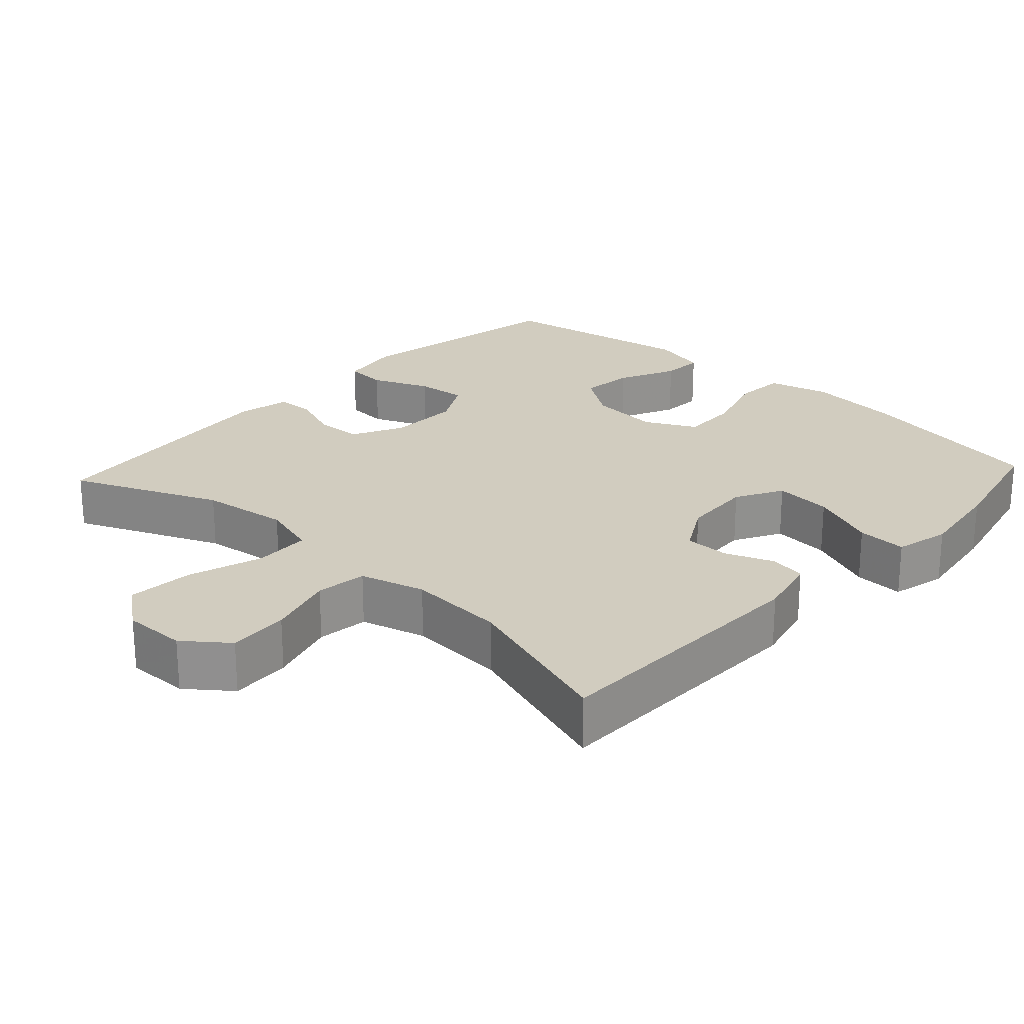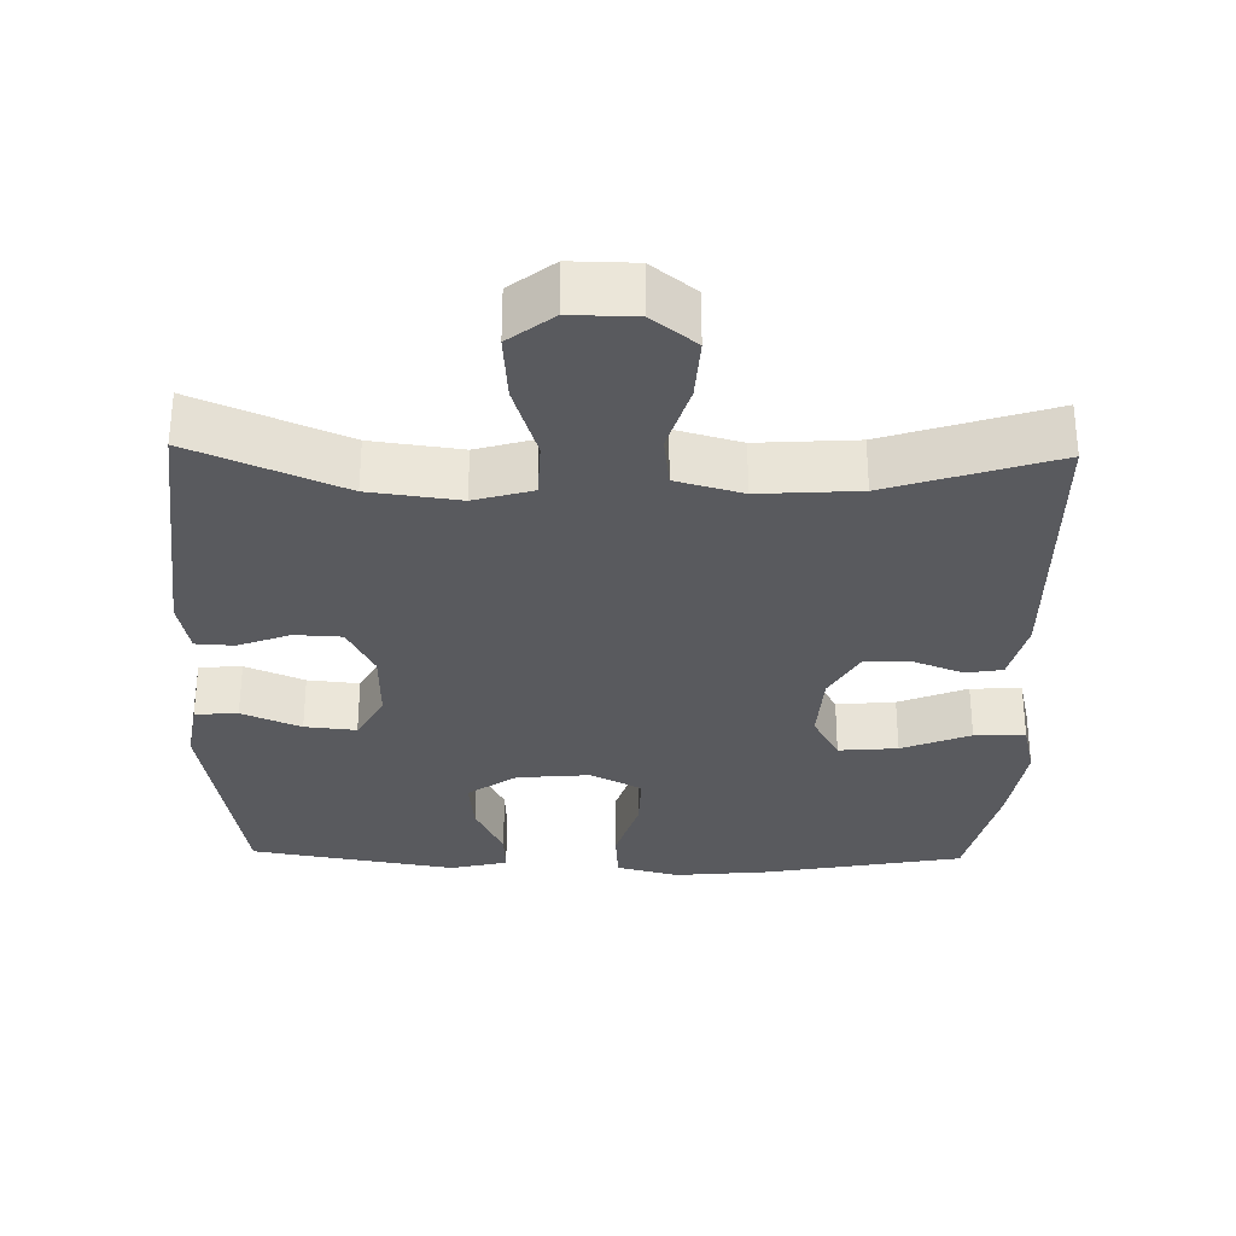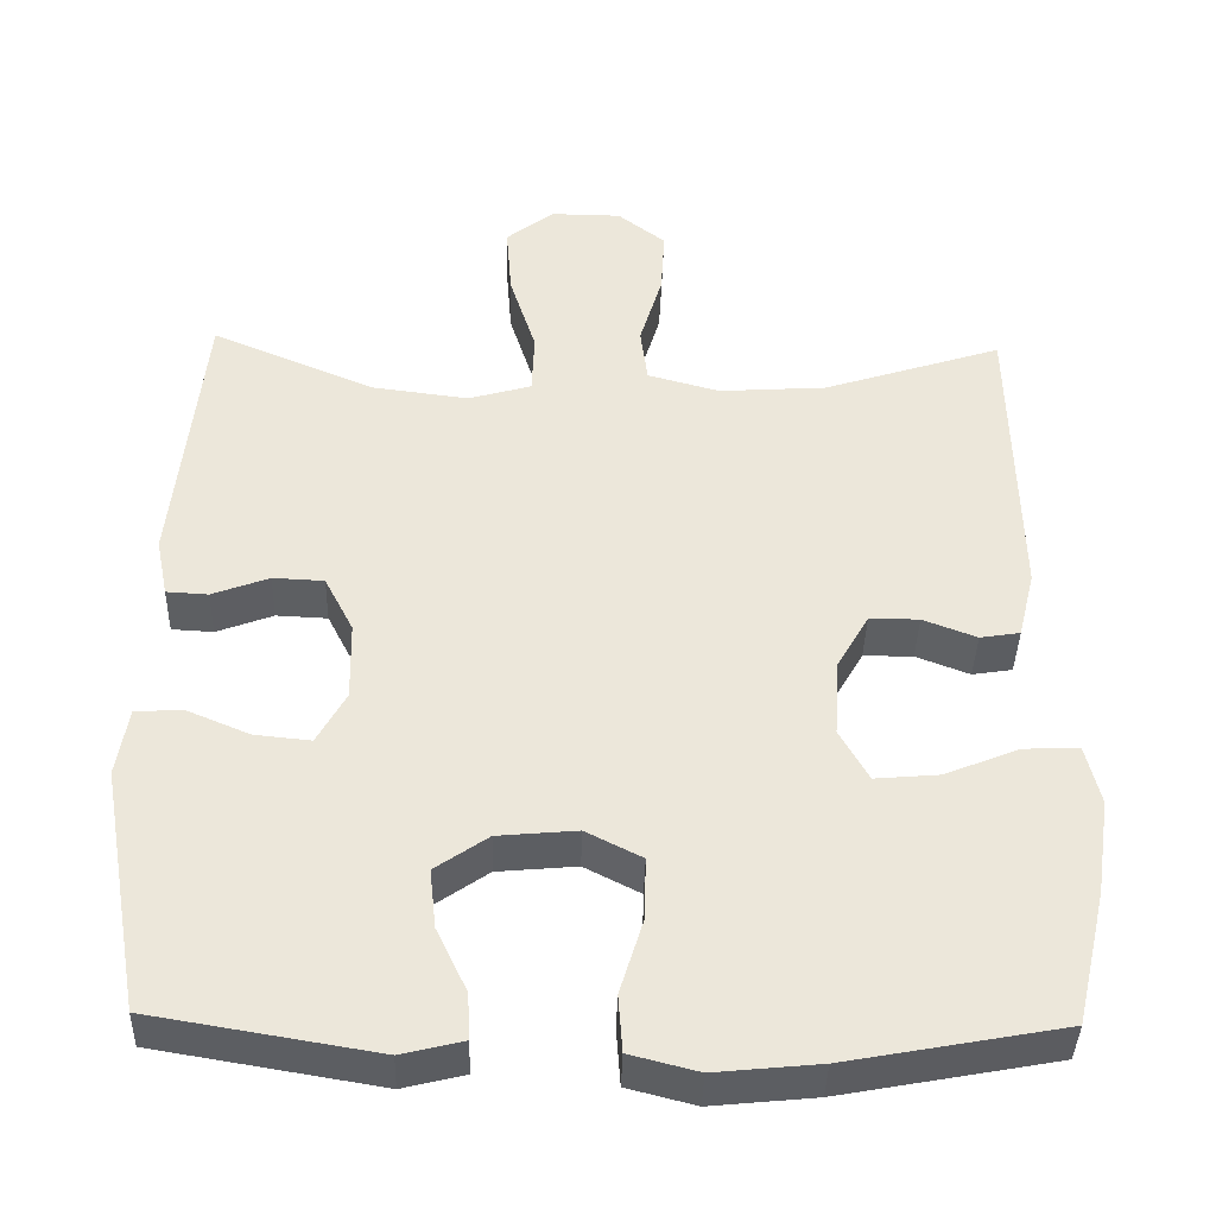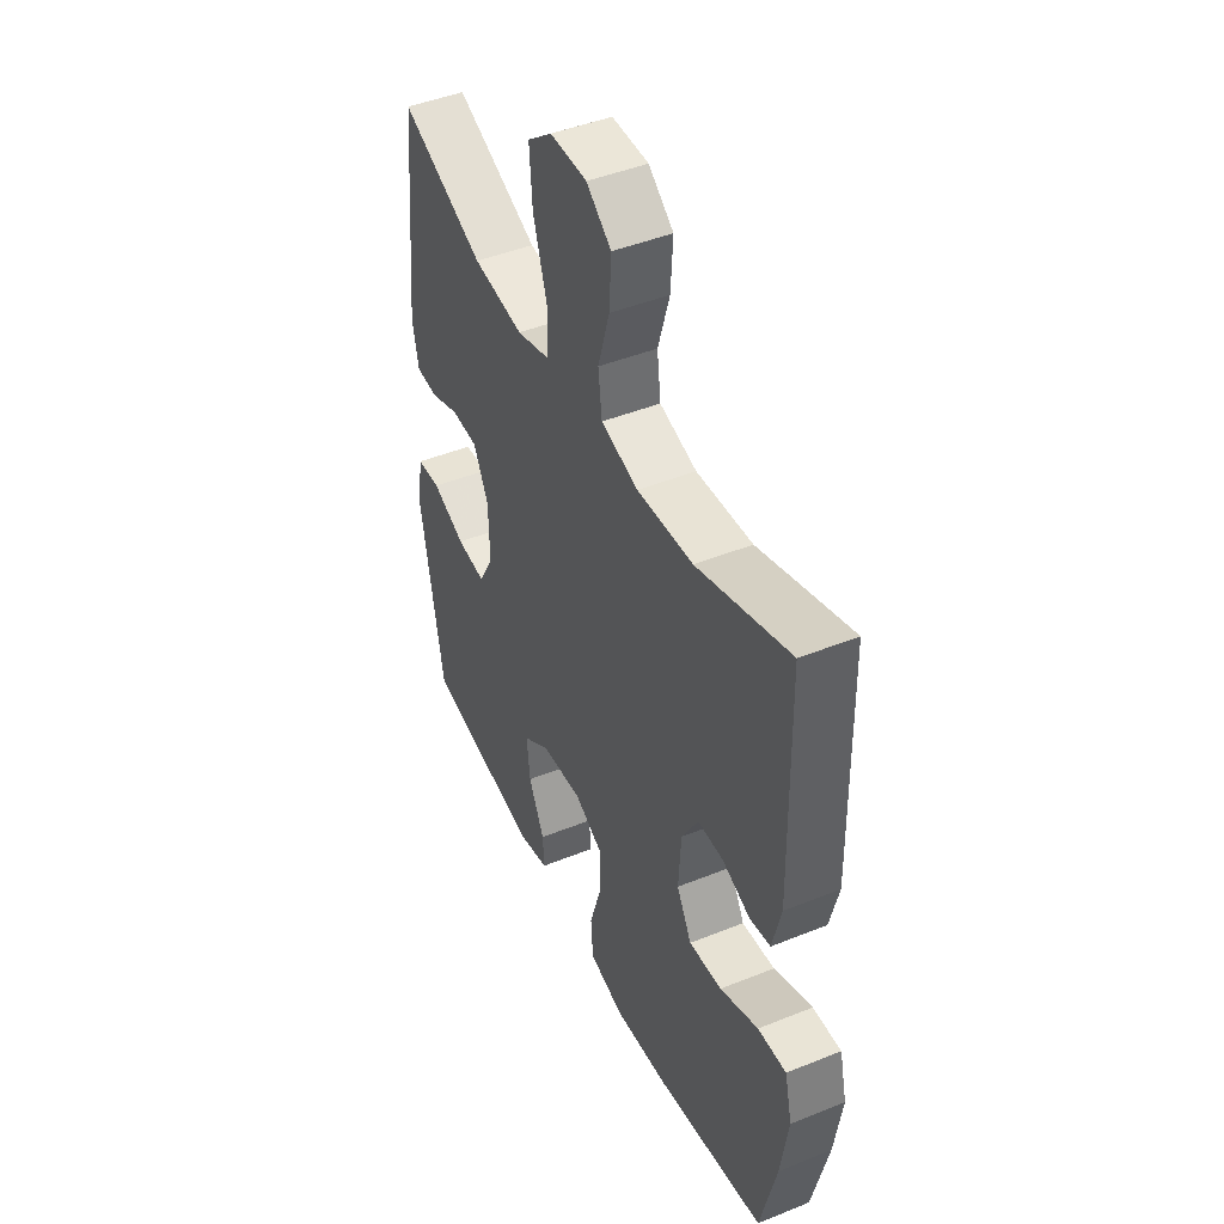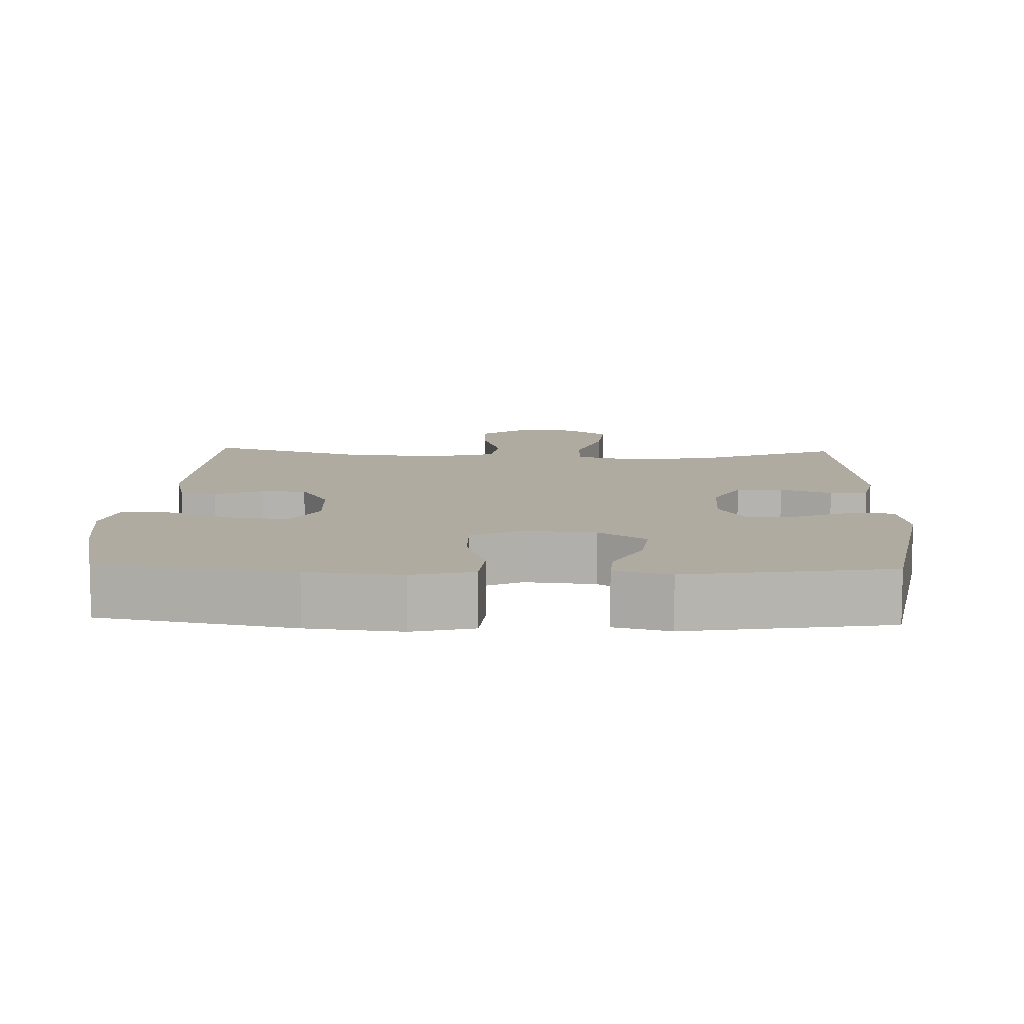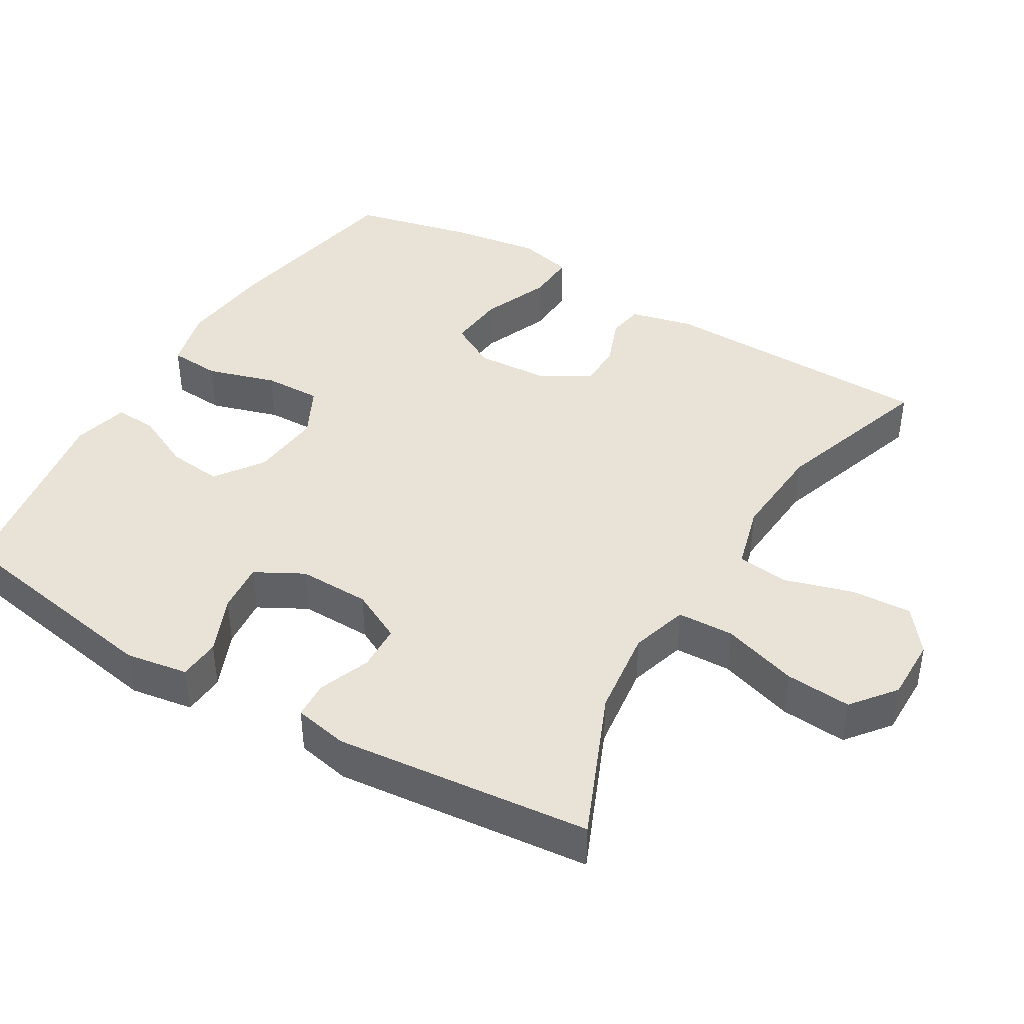
<metadata>
{"format":"obj","ext":"obj","renderer":"f3d","projection":"perspective","resolution":1024,"background":"white","views":[{"elev":23.9,"azim":42.7,"up":"+Y"},{"elev":-31.3,"azim":-1.3,"up":"+Y"},{"elev":-39.6,"azim":-1.5,"up":"+Z"},{"elev":45.5,"azim":65.1,"up":"+Z"},{"elev":9.8,"azim":-177.6,"up":"+Y"},{"elev":41.8,"azim":-59.1,"up":"+Y"}]}
</metadata>
<code>
v 0.5 0.07 0.5
v 0.507 0.07 0.118
v 0.486 0.07 0.032
v 0.436 0.07 0.024
v 0.369 0.07 0.05
v 0.307 0.07 0.05
v 0.267 0.07 -0.02
v 0.261 0.07 -0.118
v 0.297 0.07 -0.183
v 0.377 0.07 -0.176
v 0.47 0.07 -0.138
v 0.539 0.07 -0.135
v 0.557 0.07 -0.211
v 0.539 0.07 -0.332
v 0.5 0.07 -0.5
v 0.231 0.07 -0.55
v 0.101 0.07 -0.563
v 0.016 0.07 -0.541
v 0.011 0.07 -0.47
v 0.04 0.07 -0.375
v 0.042 0.07 -0.296
v -0.028 0.07 -0.26
v -0.127 0.07 -0.269
v -0.193 0.07 -0.315
v -0.185 0.07 -0.39
v -0.147 0.07 -0.47
v -0.144 0.07 -0.528
v -0.221 0.07 -0.547
v -0.5 0.07 -0.5
v -0.554 0.07 -0.191
v -0.54 0.07 -0.105
v -0.482 0.07 -0.101
v -0.402 0.07 -0.135
v -0.332 0.07 -0.142
v -0.296 0.07 -0.076
v -0.298 0.07 0.023
v -0.334 0.07 0.094
v -0.398 0.07 0.097
v -0.469 0.07 0.07
v -0.521 0.07 0.073
v -0.536 0.07 0.147
v -0.5 0.07 0.5
v -0.297 0.07 0.413
v -0.175 0.07 0.397
v -0.096 0.07 0.42
v -0.093 0.07 0.498
v -0.126 0.07 0.602
v -0.133 0.07 0.693
v -0.073 0.07 0.74
v 0.015 0.07 0.739
v 0.075 0.07 0.692
v 0.07 0.07 0.608
v 0.042 0.07 0.514
v 0.051 0.07 0.443
v 0.141 0.07 0.418
v 0.276 0.07 0.427
v 0.5 0 0.5
v 0.507 0 0.118
v 0.486 0 0.032
v 0.436 0 0.024
v 0.369 0 0.05
v 0.307 0 0.05
v 0.267 0 -0.02
v 0.261 0 -0.118
v 0.297 0 -0.183
v 0.377 0 -0.176
v 0.47 0 -0.138
v 0.539 0 -0.135
v 0.557 0 -0.211
v 0.539 0 -0.332
v 0.5 0 -0.5
v 0.231 0 -0.55
v 0.101 0 -0.563
v 0.016 0 -0.541
v 0.011 0 -0.47
v 0.04 0 -0.375
v 0.042 0 -0.296
v -0.028 0 -0.26
v -0.127 0 -0.269
v -0.193 0 -0.315
v -0.185 0 -0.39
v -0.147 0 -0.47
v -0.144 0 -0.528
v -0.221 0 -0.547
v -0.5 0 -0.5
v -0.554 0 -0.191
v -0.54 0 -0.105
v -0.482 0 -0.101
v -0.402 0 -0.135
v -0.332 0 -0.142
v -0.296 0 -0.076
v -0.298 0 0.023
v -0.334 0 0.094
v -0.398 0 0.097
v -0.469 0 0.07
v -0.521 0 0.073
v -0.536 0 0.147
v -0.5 0 0.5
v -0.297 0 0.413
v -0.175 0 0.397
v -0.096 0 0.42
v -0.093 0 0.498
v -0.126 0 0.602
v -0.133 0 0.693
v -0.073 0 0.74
v 0.015 0 0.739
v 0.075 0 0.692
v 0.07 0 0.608
v 0.042 0 0.514
v 0.051 0 0.443
v 0.141 0 0.418
v 0.276 0 0.427
f 51 52 53
f 50 51 53
f 49 50 53
f 48 49 53
f 47 48 53
f 46 47 53
f 45 46 53 54
f 44 45 54 55
f 41 42 43
f 40 41 43
f 39 40 43
f 38 39 43
f 37 38 43 44
f 36 37 44 55
f 31 32 33
f 30 31 33
f 29 30 33
f 28 29 33
f 27 28 33
f 26 27 33
f 25 26 33
f 24 25 33 34
f 23 24 34 35
f 18 19 20
f 17 18 20
f 16 17 20
f 15 16 20
f 14 15 20
f 13 14 20
f 12 13 20
f 11 12 20
f 10 11 20
f 9 10 20 21
f 8 9 21 22
f 3 4 5
f 2 3 5
f 1 2 5
f 56 1 5
f 56 5 6
f 36 55 56
f 35 36 56
f 23 35 56
f 22 23 56
f 8 22 56
f 7 8 56
f 6 7 56
f 109 108 107
f 109 107 106
f 109 106 105
f 109 105 104
f 109 104 103
f 109 103 102
f 110 109 102 101
f 111 110 101 100
f 99 98 97
f 99 97 96
f 99 96 95
f 99 95 94
f 100 99 94 93
f 111 100 93 92
f 89 88 87
f 89 87 86
f 89 86 85
f 89 85 84
f 89 84 83
f 89 83 82
f 89 82 81
f 90 89 81 80
f 91 90 80 79
f 76 75 74
f 76 74 73
f 76 73 72
f 76 72 71
f 76 71 70
f 76 70 69
f 76 69 68
f 76 68 67
f 76 67 66
f 77 76 66 65
f 78 77 65 64
f 61 60 59
f 61 59 58
f 61 58 57
f 61 57 112
f 62 61 112
f 112 111 92
f 112 92 91
f 112 91 79
f 112 79 78
f 112 78 64
f 112 64 63
f 112 63 62
f 1 57 58 2
f 2 58 59 3
f 3 59 60 4
f 4 60 61 5
f 5 61 62 6
f 6 62 63 7
f 7 63 64 8
f 8 64 65 9
f 9 65 66 10
f 10 66 67 11
f 11 67 68 12
f 12 68 69 13
f 13 69 70 14
f 14 70 71 15
f 15 71 72 16
f 16 72 73 17
f 17 73 74 18
f 18 74 75 19
f 19 75 76 20
f 20 76 77 21
f 21 77 78 22
f 22 78 79 23
f 23 79 80 24
f 24 80 81 25
f 25 81 82 26
f 26 82 83 27
f 27 83 84 28
f 28 84 85 29
f 29 85 86 30
f 30 86 87 31
f 31 87 88 32
f 32 88 89 33
f 33 89 90 34
f 34 90 91 35
f 35 91 92 36
f 36 92 93 37
f 37 93 94 38
f 38 94 95 39
f 39 95 96 40
f 40 96 97 41
f 41 97 98 42
f 42 98 99 43
f 43 99 100 44
f 44 100 101 45
f 45 101 102 46
f 46 102 103 47
f 47 103 104 48
f 48 104 105 49
f 49 105 106 50
f 50 106 107 51
f 51 107 108 52
f 52 108 109 53
f 53 109 110 54
f 54 110 111 55
f 55 111 112 56
f 56 112 57 1

</code>
